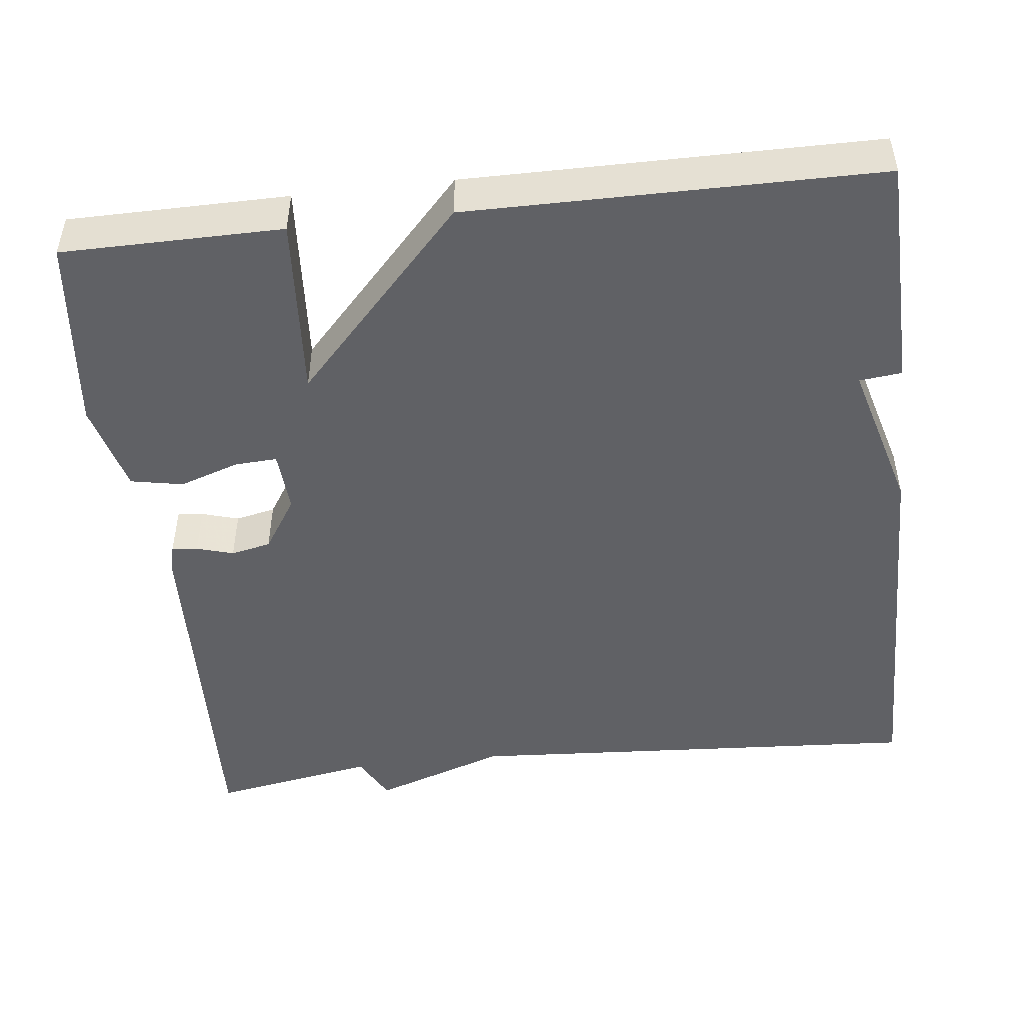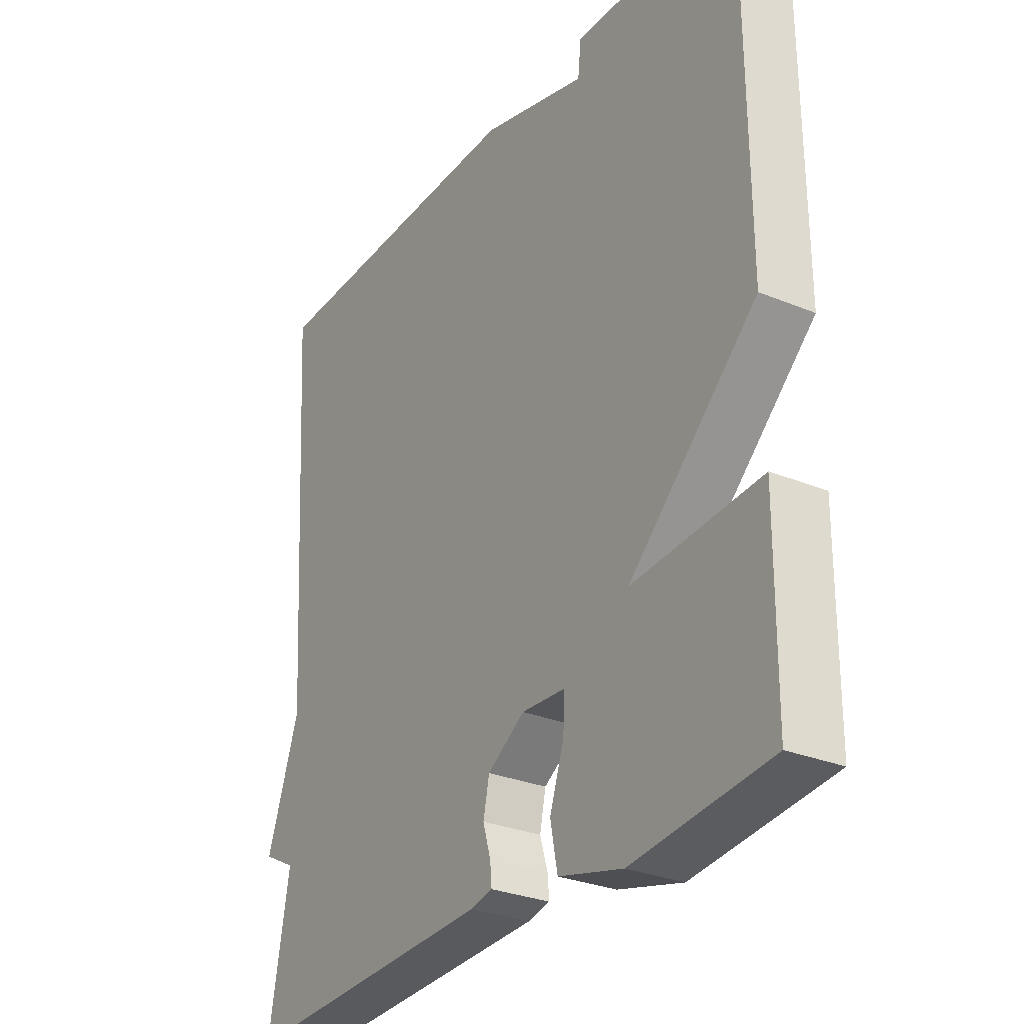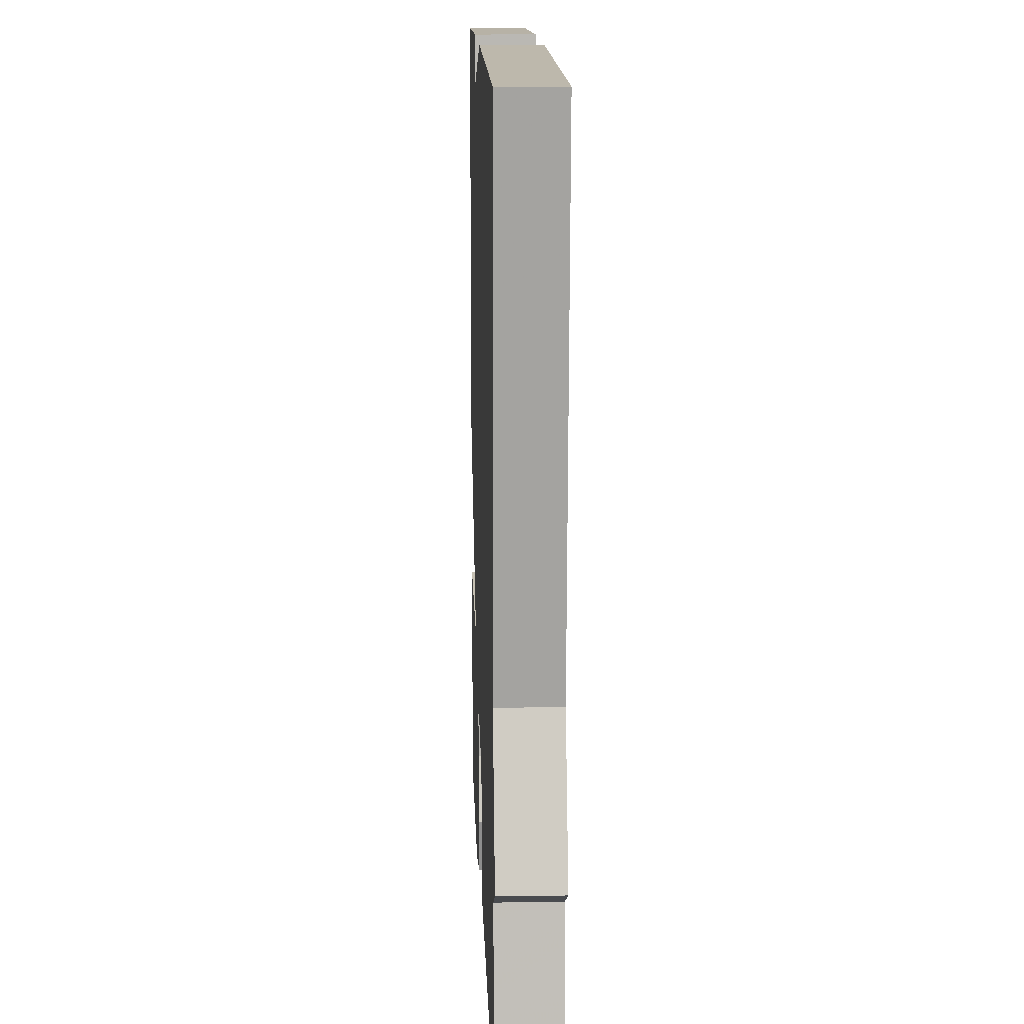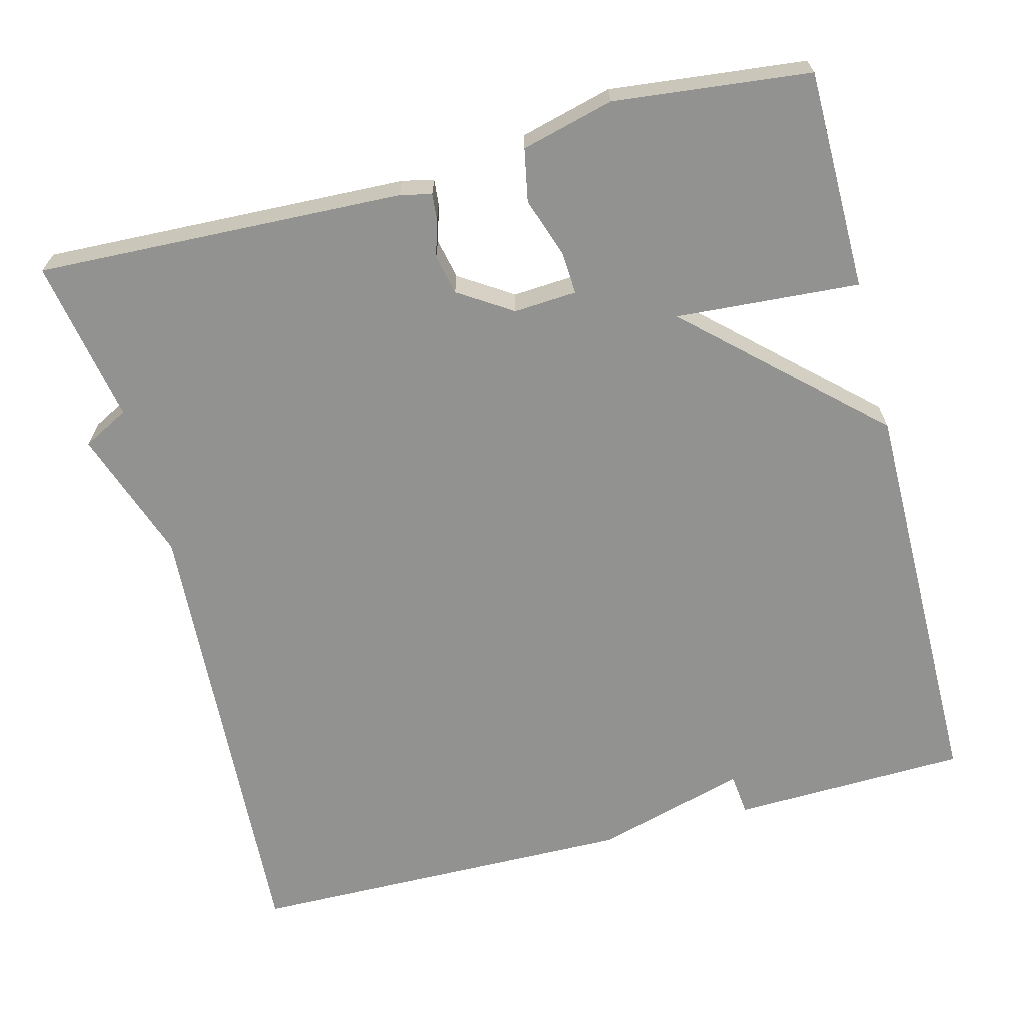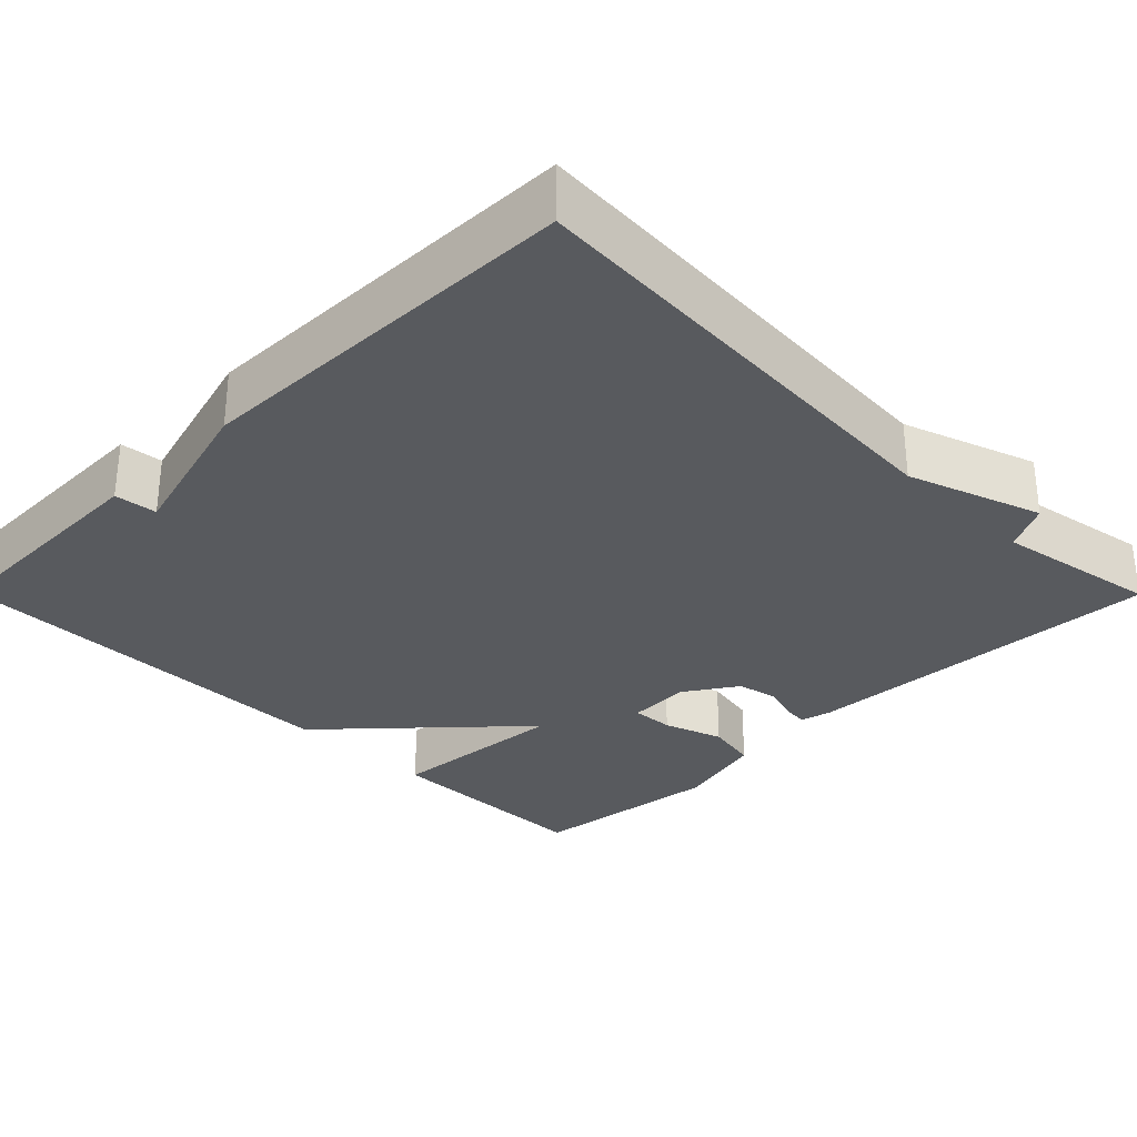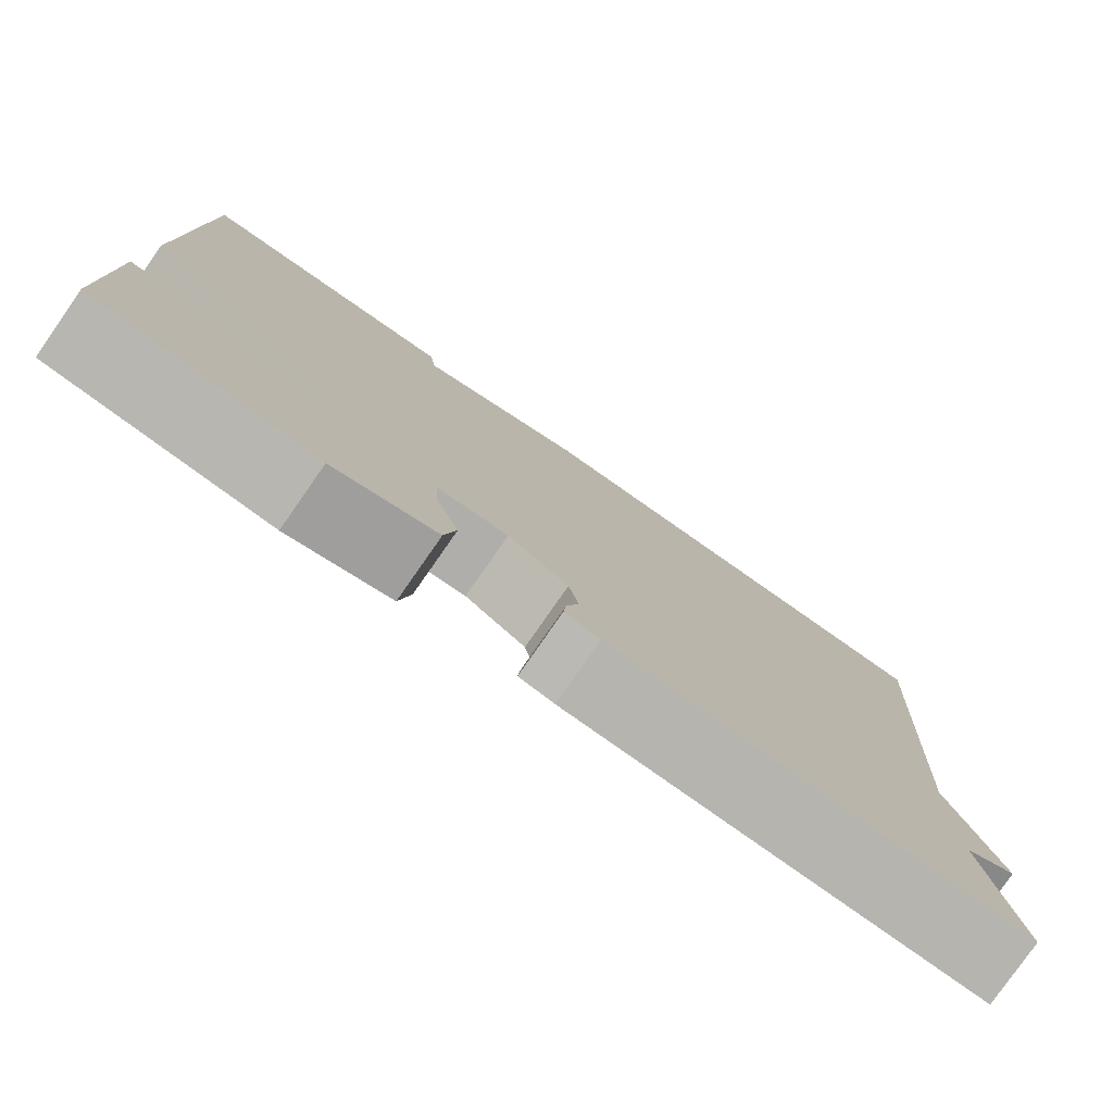
<metadata>
{"format":"obj","ext":"obj","renderer":"f3d","projection":"perspective","resolution":1024,"background":"white","views":[{"elev":-47.9,"azim":-83.4,"up":"+Y"},{"elev":-29.1,"azim":-121.5,"up":"+Z"},{"elev":13.9,"azim":87.9,"up":"+Z"},{"elev":-66.3,"azim":-165.4,"up":"+Y"},{"elev":-30.6,"azim":44.8,"up":"+Y"},{"elev":-79.3,"azim":-34.9,"up":"+Z"}]}
</metadata>
<code>
v -0.5 0.07 -0.5
v -0.502 0.07 -0.22
v -0.268 0.07 -0.237
v -0.502 0.07 -0.02
v -0.5 0.07 0.5
v -0.199 0.07 0.508
v -0.193 0.07 0.454
v 0.001 0.07 0.508
v 0.5 0.07 0.5
v 0.463 0.07 -0.091
v 0.522 0.07 -0.26
v 0.463 0.07 -0.291
v 0.5 0.07 -0.5
v 0.033 0.07 -0.48
v -0.007 0.07 -0.471
v -0.004 0.07 -0.438
v 0.01 0.07 -0.391
v -0.001 0.07 -0.34
v -0.069 0.07 -0.296
v -0.149 0.07 -0.301
v -0.146 0.07 -0.355
v -0.12 0.07 -0.431
v -0.133 0.07 -0.498
v -0.25 0.07 -0.528
v -0.5 0 -0.5
v -0.502 0 -0.22
v -0.268 0 -0.237
v -0.502 0 -0.02
v -0.5 0 0.5
v -0.199 0 0.508
v -0.193 0 0.454
v 0.001 0 0.508
v 0.5 0 0.5
v 0.463 0 -0.091
v 0.522 0 -0.26
v 0.463 0 -0.291
v 0.5 0 -0.5
v 0.033 0 -0.48
v -0.007 0 -0.471
v -0.004 0 -0.438
v 0.01 0 -0.391
v -0.001 0 -0.34
v -0.069 0 -0.296
v -0.149 0 -0.301
v -0.146 0 -0.355
v -0.12 0 -0.431
v -0.133 0 -0.498
v -0.25 0 -0.528
f 1 2 3
f 24 1 3
f 23 24 3
f 22 23 3
f 21 22 3
f 20 21 3
f 3 4 5
f 20 3 5
f 19 20 5
f 18 19 5
f 15 16 17
f 14 15 17
f 13 14 17
f 12 13 17
f 12 17 18
f 11 12 18
f 10 11 18
f 9 10 18
f 8 9 18
f 7 8 18
f 5 6 7
f 5 7 18
f 27 26 25
f 27 25 48
f 27 48 47
f 27 47 46
f 27 46 45
f 27 45 44
f 29 28 27
f 29 27 44
f 29 44 43
f 29 43 42
f 41 40 39
f 41 39 38
f 41 38 37
f 41 37 36
f 42 41 36
f 42 36 35
f 42 35 34
f 42 34 33
f 42 33 32
f 42 32 31
f 31 30 29
f 42 31 29
f 1 25 26 2
f 2 26 27 3
f 3 27 28 4
f 4 28 29 5
f 5 29 30 6
f 6 30 31 7
f 7 31 32 8
f 8 32 33 9
f 9 33 34 10
f 10 34 35 11
f 11 35 36 12
f 12 36 37 13
f 13 37 38 14
f 14 38 39 15
f 15 39 40 16
f 16 40 41 17
f 17 41 42 18
f 18 42 43 19
f 19 43 44 20
f 20 44 45 21
f 21 45 46 22
f 22 46 47 23
f 23 47 48 24
f 24 48 25 1

</code>
